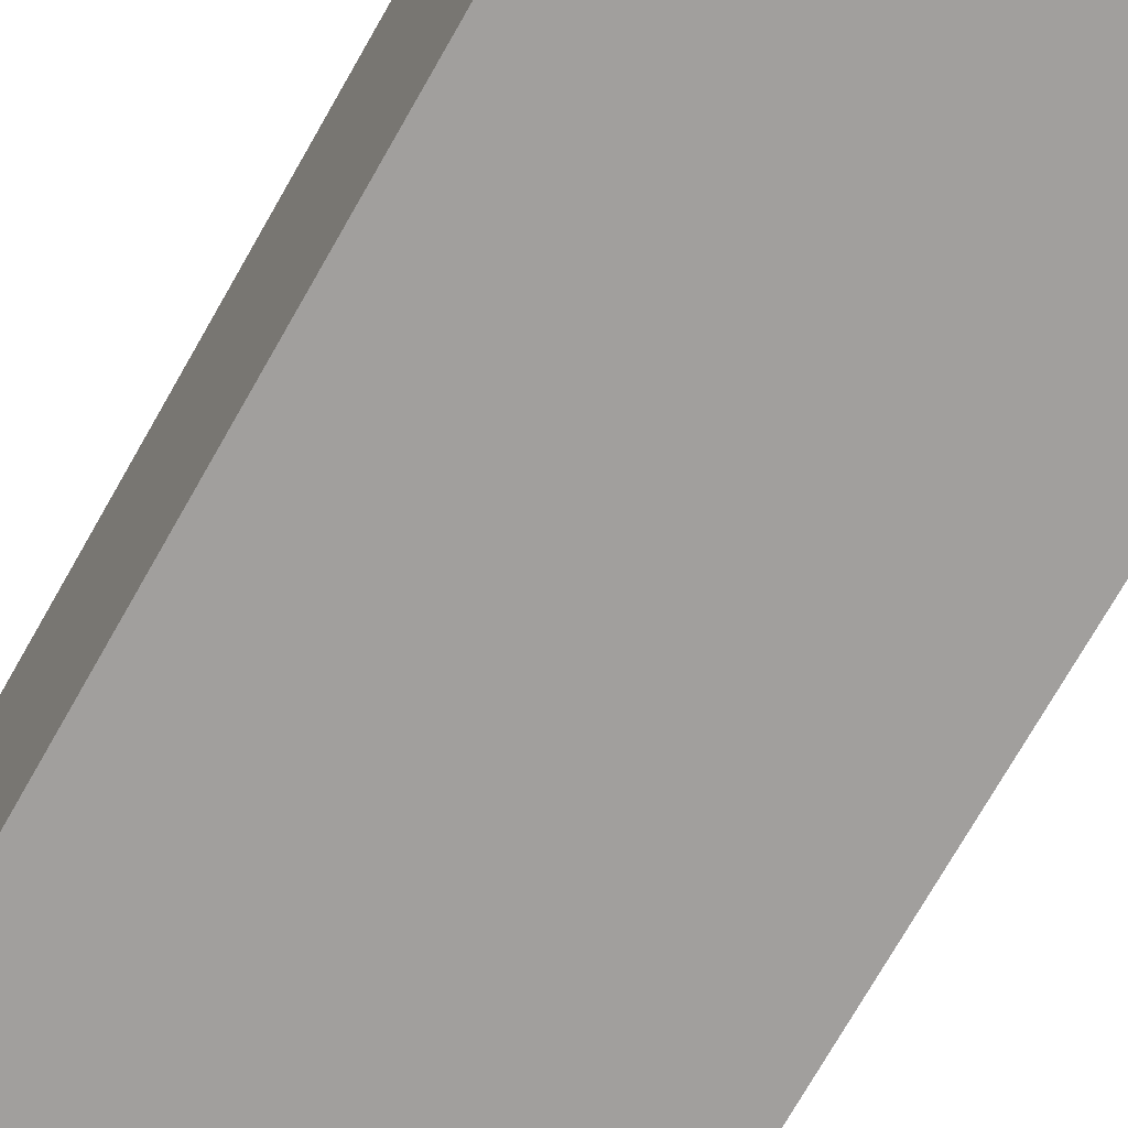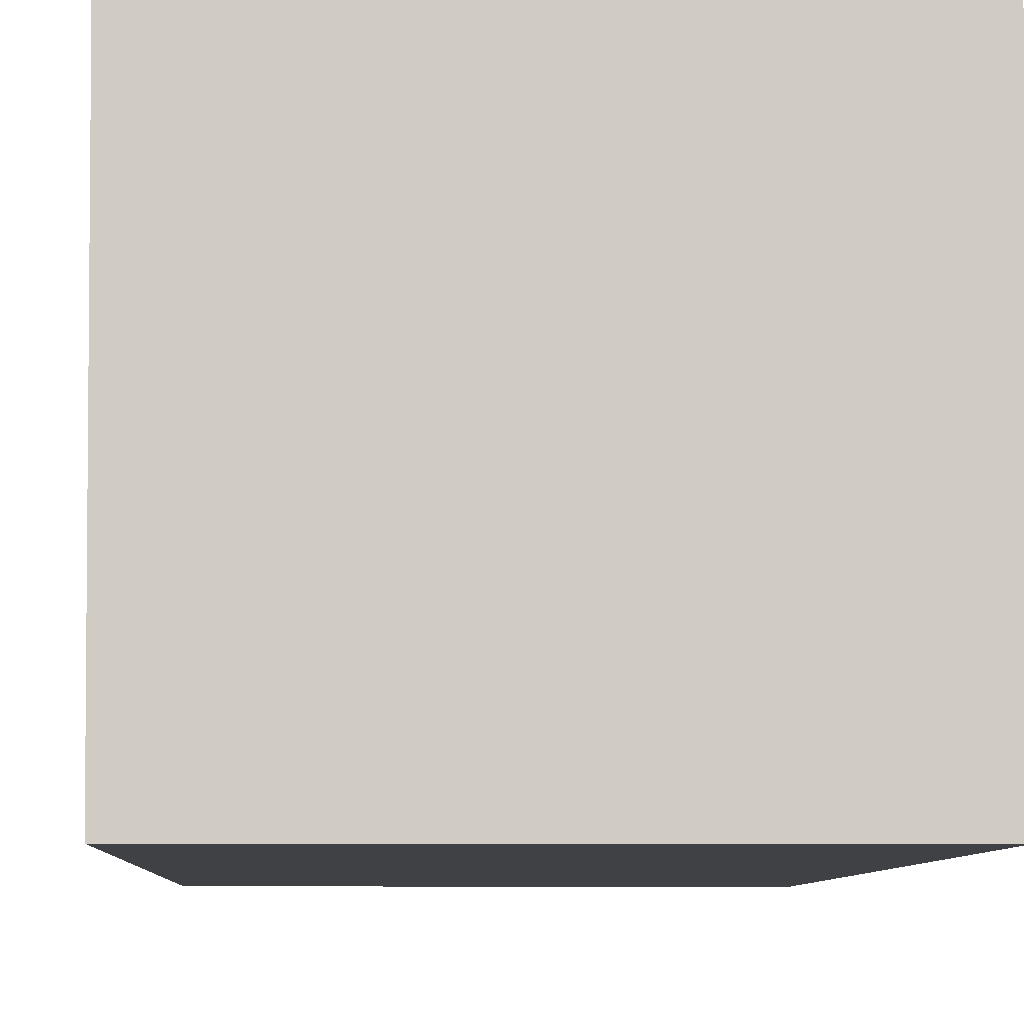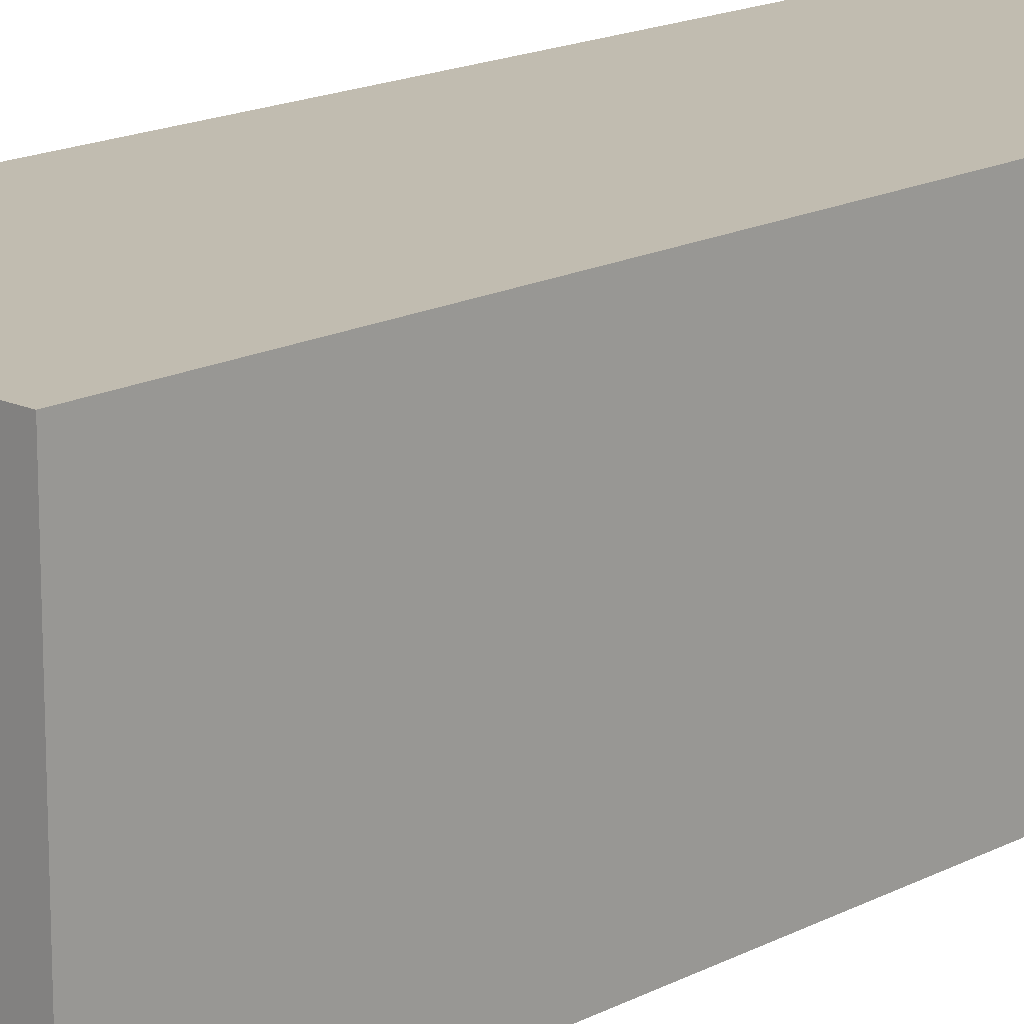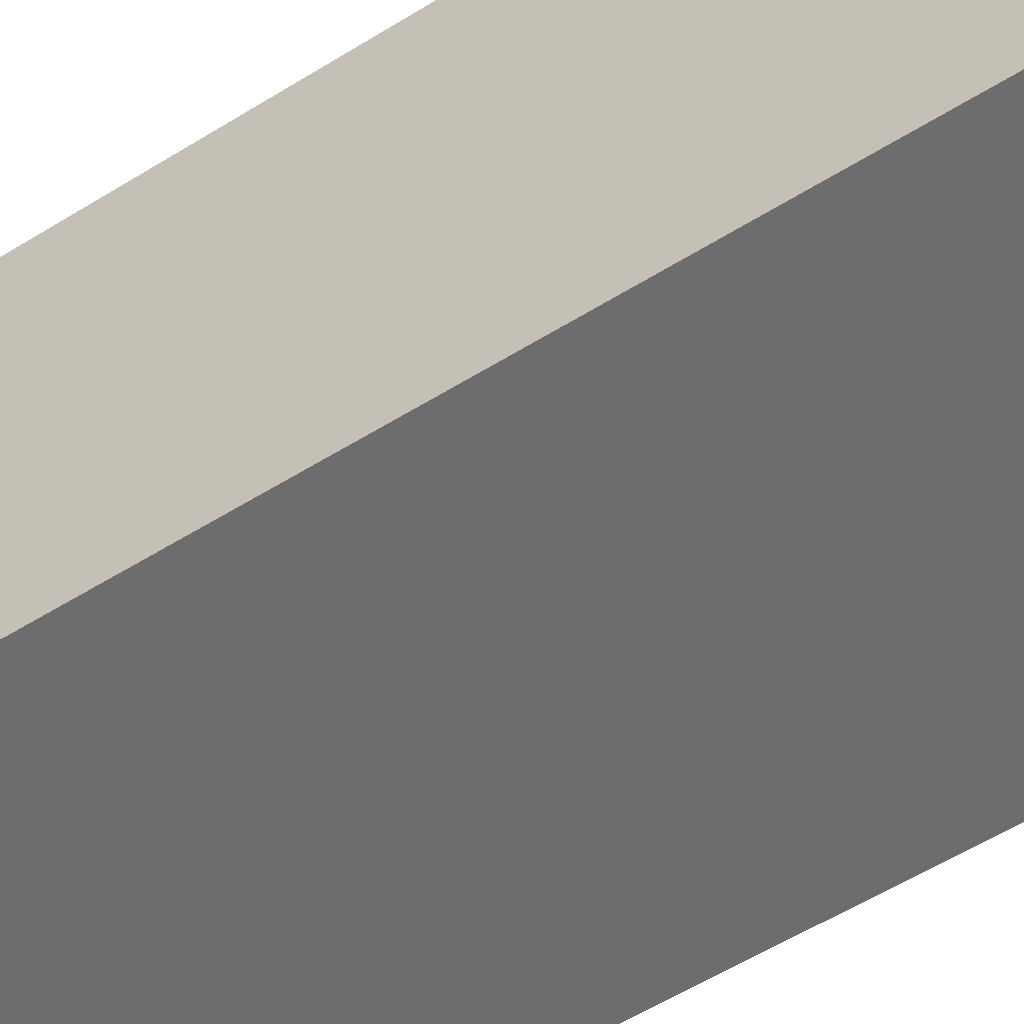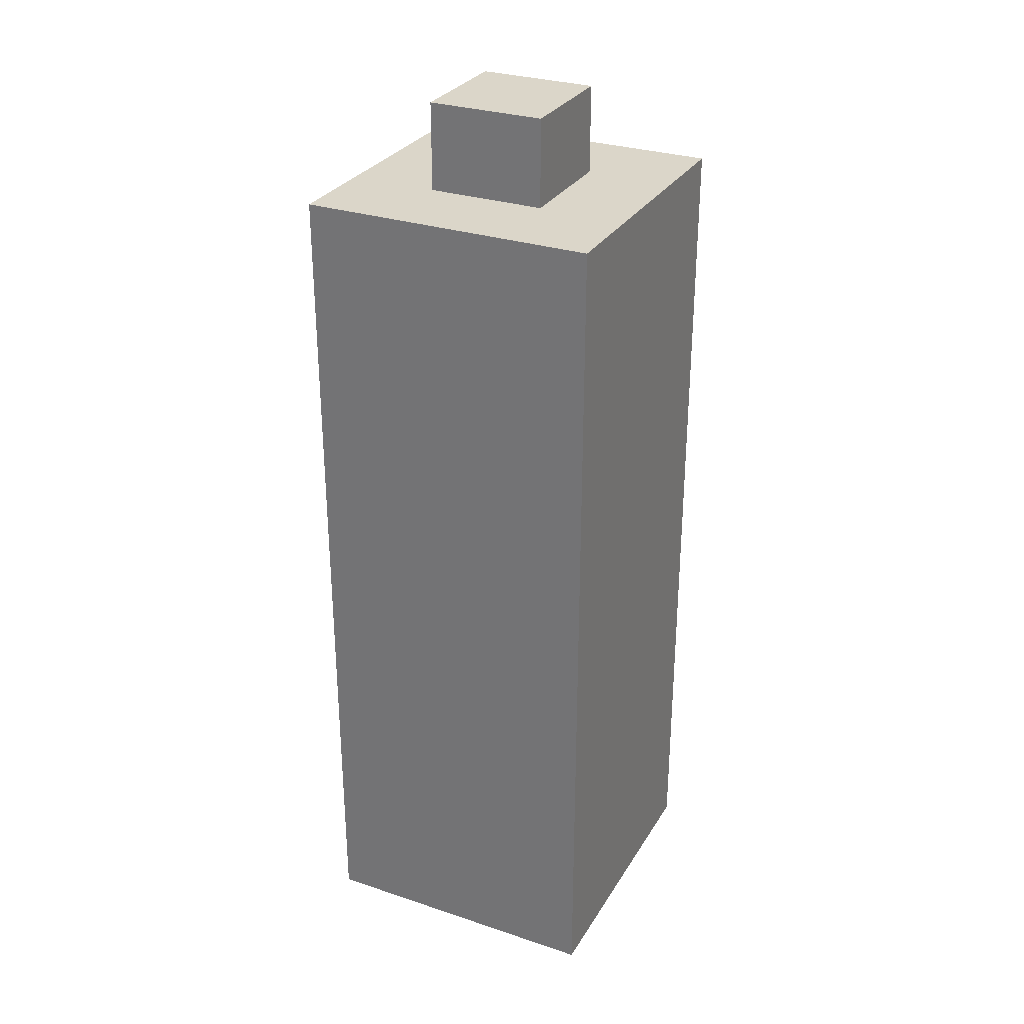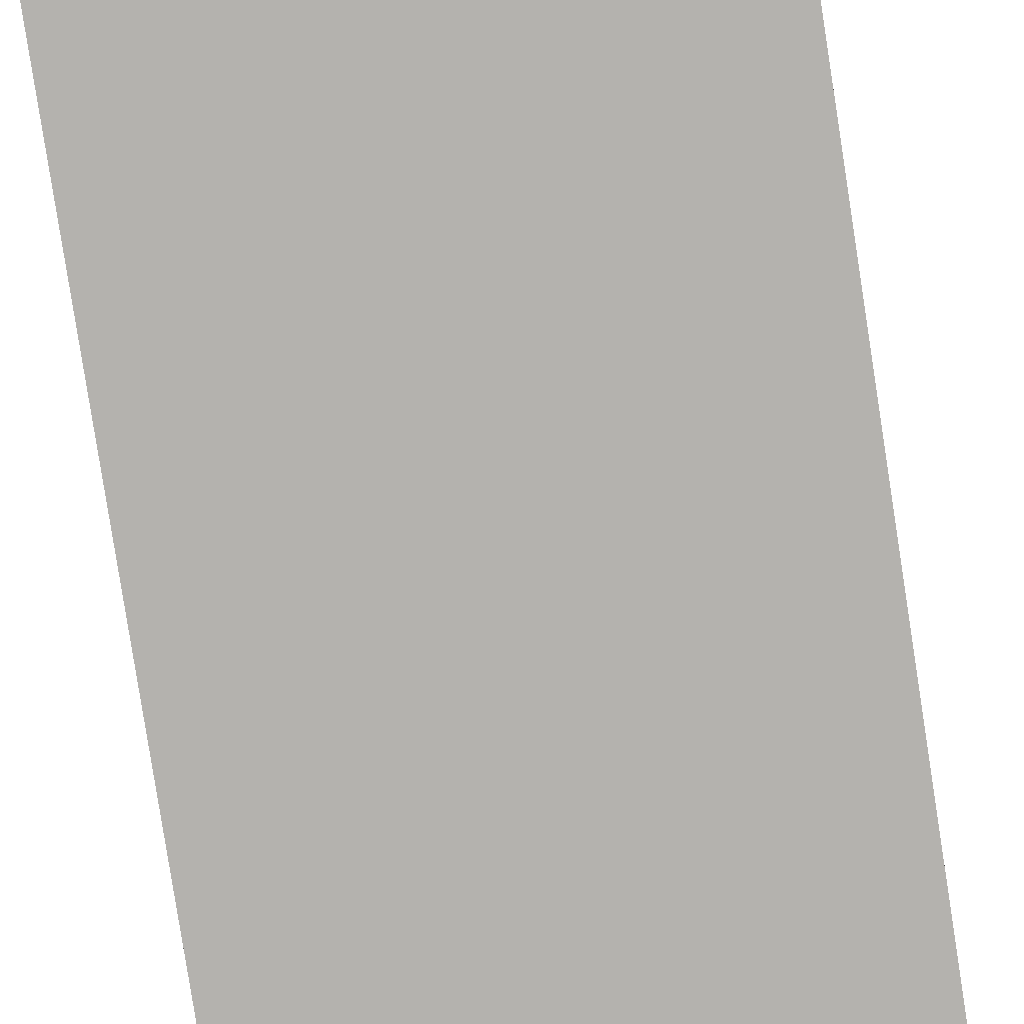
<metadata>
{"format":"obj","ext":"obj","renderer":"f3d","projection":"perspective","resolution":1024,"background":"white","views":[{"elev":-71.5,"azim":150.6,"up":"+Z"},{"elev":-5.3,"azim":-1.8,"up":"+Z"},{"elev":16.5,"azim":-136.7,"up":"+Z"},{"elev":-54.1,"azim":123.9,"up":"+Z"},{"elev":29.8,"azim":-154.1,"up":"+Y"},{"elev":-79.7,"azim":8.8,"up":"+Z"}]}
</metadata>
<code>
o
v 0.3 8.1 2
v 0.3 8.1 1
v 0.3 9.1 2
v 0.3 9.1 1
v 0.3 9.2 1.9
v 0.3 9.2 1.6
v 0.3 9.2 1.5
v 0.3 9.2 1.1
v 0.3 9.4 1.9
v 0.3 9.4 1.6
v 0.3 9.4 1.5
v 0.3 9.4 1.1
v 0.3 9.5 1.9
v 0.3 9.5 1.1
v 0.3 9.6 1.9
v 0.3 9.6 1.1
v 0.3 9.7 1.9
v 0.3 9.7 1.1
v 0.3 9.8 1.9
v 0.3 9.8 1.1
v 0.3 9.9 1.9
v 0.3 9.9 1.1
v 0.3 10 1.9
v 0.3 10 1.1
v 0.3 10.1 2
v 0.3 10.1 1
v 0.3 11 2
v 0.3 11 1
v 0.6 11 1.7
v 0.6 11 1.3
v 0.6 11.3 1.7
v 0.6 11.3 1.3
v 1 11 1.7
v 1 11 1.3
v 1 11.3 1.7
v 1 11.3 1.3
v 1.3 8.1 2
v 1.3 8.1 1
v 1.3 9.1 2
v 1.3 9.1 1
v 1.3 9.3 1.5
v 1.3 9.3 1
v 1.3 9.4 1.6
v 1.3 9.4 1.5
v 1.3 9.5 1.6
v 1.3 9.5 1
v 1.3 9.7 1.9
v 1.3 9.7 1.8
v 1.3 9.7 1.7
v 1.3 9.7 1.6
v 1.3 9.7 1.5
v 1.3 9.7 1.4
v 1.3 9.9 1.9
v 1.3 9.9 1.8
v 1.3 9.9 1.7
v 1.3 9.9 1.6
v 1.3 9.9 1.5
v 1.3 9.9 1.4
v 1.3 9.9 1.2
v 1.3 10 1.8
v 1.3 10 1.7
v 1.3 10 1.6
v 1.3 10 1.5
v 1.3 10 1.4
v 1.3 10 1.2
v 1.3 10.1 2
v 1.3 10.1 1
v 1.3 10.3 1.8
v 1.3 10.3 1.2
v 1.3 10.4 1.9
v 1.3 10.4 1.8
v 1.3 10.4 1.2
v 1.3 10.4 1.1
v 1.3 10.6 1.9
v 1.3 10.6 1.8
v 1.3 10.6 1.2
v 1.3 10.6 1.1
v 1.3 10.7 1.7
v 1.3 10.7 1.6
v 1.3 10.7 1.4
v 1.3 10.7 1.3
v 1.3 10.8 1.7
v 1.3 10.8 1.6
v 1.3 10.8 1.4
v 1.3 10.8 1.3
v 1.3 11 2
v 1.3 11 1
v 0.3 8.1 2
v 0.3 9.1 2
v 0.3 10.1 2
v 0.3 11 2
v 0.4 9.3 2
v 0.4 10 2
v 0.5 9.3 2
v 0.5 10 2
v 0.6 9.3 2
v 0.6 9.4 2
v 0.6 9.5 2
v 0.6 9.6 2
v 0.6 9.7 2
v 0.6 9.8 2
v 0.6 9.9 2
v 0.6 10 2
v 1 9.3 2
v 1 9.4 2
v 1 9.5 2
v 1 9.6 2
v 1 9.7 2
v 1 9.8 2
v 1 9.9 2
v 1 10 2
v 1.1 9.3 2
v 1.1 9.4 2
v 1.1 9.5 2
v 1.1 9.6 2
v 1.1 9.7 2
v 1.1 9.8 2
v 1.1 9.9 2
v 1.1 10 2
v 1.2 9.3 2
v 1.2 9.4 2
v 1.2 9.5 2
v 1.2 9.6 2
v 1.2 9.7 2
v 1.2 9.8 2
v 1.2 9.9 2
v 1.2 10 2
v 1.3 8.1 2
v 1.3 9.1 2
v 1.3 10.1 2
v 1.3 11 2
v 0.6 11 1.7
v 0.6 11.3 1.7
v 1 11 1.7
v 1 11.3 1.7
v 0.6 11 1.3
v 0.6 11.3 1.3
v 1 11 1.3
v 1 11.3 1.3
v 0.3 8.1 1
v 0.3 9.1 1
v 0.3 10.1 1
v 0.3 11 1
v 0.4 9.6 1
v 0.4 10 1
v 0.5 9.3 1
v 0.5 9.5 1
v 0.7 9.6 1
v 0.7 10 1
v 0.9 9.6 1
v 0.9 10 1
v 1 9.6 1
v 1 10 1
v 1.1 9.6 1
v 1.1 10 1
v 1.2 9.6 1
v 1.2 10 1
v 1.3 8.1 1
v 1.3 9.1 1
v 1.3 9.3 1
v 1.3 9.5 1
v 1.3 10.1 1
v 1.3 11 1
v 0.3 8.1 2
v 1.3 8.1 2
v 0.3 8.1 1
v 1.3 8.1 1
v 0.3 11 2
v 1.3 11 2
v 0.6 11 1.7
v 1 11 1.7
v 0.6 11 1.3
v 1 11 1.3
v 0.3 11 1
v 1.3 11 1
v 0.6 11.3 1.7
v 1 11.3 1.7
v 0.6 11.3 1.3
v 1 11.3 1.3
f 3 2 1
f 4 2 3
f 5 4 3
f 6 4 5
f 7 4 6
f 8 4 7
f 9 5 3
f 9 6 5
f 10 7 6
f 10 6 9
f 11 8 7
f 11 7 10
f 12 4 8
f 12 8 11
f 13 11 10
f 13 10 9
f 13 12 11
f 13 9 3
f 14 4 12
f 14 12 13
f 15 13 3
f 15 14 13
f 16 4 14
f 16 14 15
f 17 15 3
f 17 16 15
f 18 4 16
f 18 16 17
f 19 17 3
f 19 18 17
f 20 4 18
f 20 18 19
f 21 19 3
f 21 20 19
f 22 4 20
f 22 20 21
f 23 21 3
f 23 22 21
f 24 4 22
f 24 22 23
f 25 23 3
f 25 24 23
f 26 4 24
f 26 24 25
f 27 26 25
f 28 26 27
f 31 30 29
f 32 30 31
f 33 34 35
f 35 34 36
f 37 38 39
f 39 38 40
f 39 40 41
f 41 40 42
f 39 41 43
f 41 42 44
f 43 41 44
f 39 43 45
f 43 44 45
f 44 42 46
f 45 44 46
f 39 45 47
f 45 46 47
f 47 46 48
f 48 46 49
f 49 46 50
f 50 46 51
f 51 46 52
f 39 47 53
f 47 48 53
f 48 49 54
f 53 48 54
f 49 50 55
f 54 49 55
f 50 51 56
f 55 50 56
f 51 52 57
f 56 51 57
f 52 46 58
f 57 52 58
f 58 46 59
f 53 54 60
f 54 55 60
f 55 56 61
f 60 55 61
f 56 57 62
f 61 56 62
f 57 58 63
f 62 57 63
f 58 59 64
f 63 58 64
f 59 46 65
f 64 59 65
f 60 61 66
f 53 60 66
f 64 65 66
f 61 62 66
f 62 63 66
f 63 64 66
f 39 53 66
f 65 46 67
f 66 65 67
f 66 67 68
f 68 67 69
f 66 68 70
f 68 69 71
f 70 68 71
f 69 67 72
f 71 69 72
f 72 67 73
f 70 71 74
f 66 70 74
f 71 72 75
f 74 71 75
f 72 73 76
f 75 72 76
f 73 67 77
f 76 73 77
f 75 76 78
f 74 75 78
f 76 77 78
f 78 77 79
f 79 77 80
f 80 77 81
f 74 78 82
f 78 79 82
f 79 80 83
f 82 79 83
f 80 81 84
f 83 80 84
f 81 77 85
f 84 81 85
f 66 74 86
f 83 84 86
f 84 85 86
f 74 82 86
f 82 83 86
f 77 67 87
f 86 85 87
f 85 77 87
f 92 90 89
f 93 90 92
f 94 92 89
f 94 93 92
f 95 90 93
f 95 93 94
f 96 94 89
f 96 95 94
f 97 95 96
f 98 95 97
f 99 95 98
f 100 95 99
f 101 95 100
f 102 95 101
f 103 90 95
f 103 95 102
f 104 96 89
f 104 97 96
f 105 98 97
f 105 97 104
f 106 99 98
f 106 98 105
f 107 100 99
f 107 99 106
f 108 101 100
f 108 100 107
f 109 102 101
f 109 101 108
f 110 103 102
f 110 102 109
f 111 90 103
f 111 103 110
f 112 108 107
f 112 110 109
f 112 111 110
f 112 107 106
f 112 106 105
f 112 105 104
f 112 104 89
f 112 109 108
f 113 111 112
f 114 111 113
f 115 111 114
f 116 111 115
f 117 111 116
f 118 111 117
f 119 90 111
f 119 111 118
f 120 112 89
f 120 113 112
f 121 114 113
f 121 113 120
f 122 115 114
f 122 114 121
f 123 116 115
f 123 115 122
f 124 117 116
f 124 116 123
f 125 118 117
f 125 117 124
f 126 119 118
f 126 118 125
f 127 90 119
f 127 119 126
f 128 89 88
f 129 124 123
f 129 89 128
f 129 126 125
f 129 127 126
f 129 123 122
f 129 122 121
f 129 121 120
f 129 120 89
f 129 125 124
f 130 90 127
f 130 127 129
f 130 91 90
f 131 91 130
f 134 133 132
f 135 133 134
f 136 137 138
f 138 137 139
f 141 142 144
f 144 142 145
f 141 144 146
f 146 144 147
f 144 145 148
f 147 144 148
f 145 142 149
f 148 145 149
f 147 148 150
f 148 149 150
f 149 142 151
f 150 149 151
f 147 150 152
f 150 151 152
f 151 142 153
f 152 151 153
f 147 152 154
f 152 153 154
f 153 142 155
f 154 153 155
f 147 154 156
f 154 155 156
f 155 142 157
f 156 155 157
f 140 141 158
f 141 146 159
f 158 141 159
f 146 147 160
f 159 146 160
f 147 156 161
f 160 147 161
f 156 157 161
f 157 142 162
f 161 157 162
f 142 143 162
f 162 143 163
f 166 165 164
f 167 165 166
f 168 169 170
f 170 169 171
f 168 170 172
f 171 169 173
f 168 172 174
f 172 173 174
f 173 169 175
f 174 173 175
f 176 177 178
f 178 177 179

</code>
